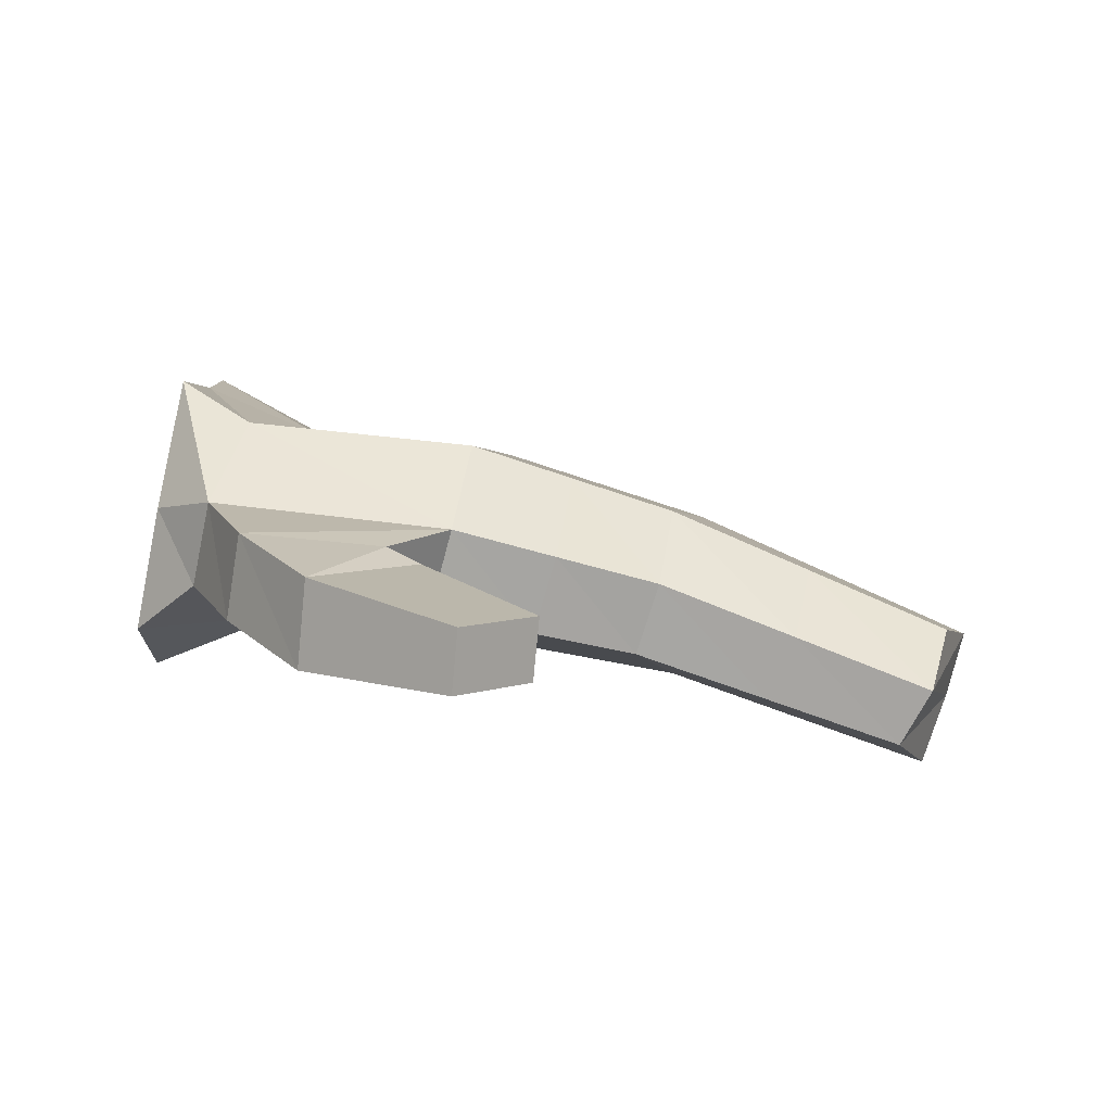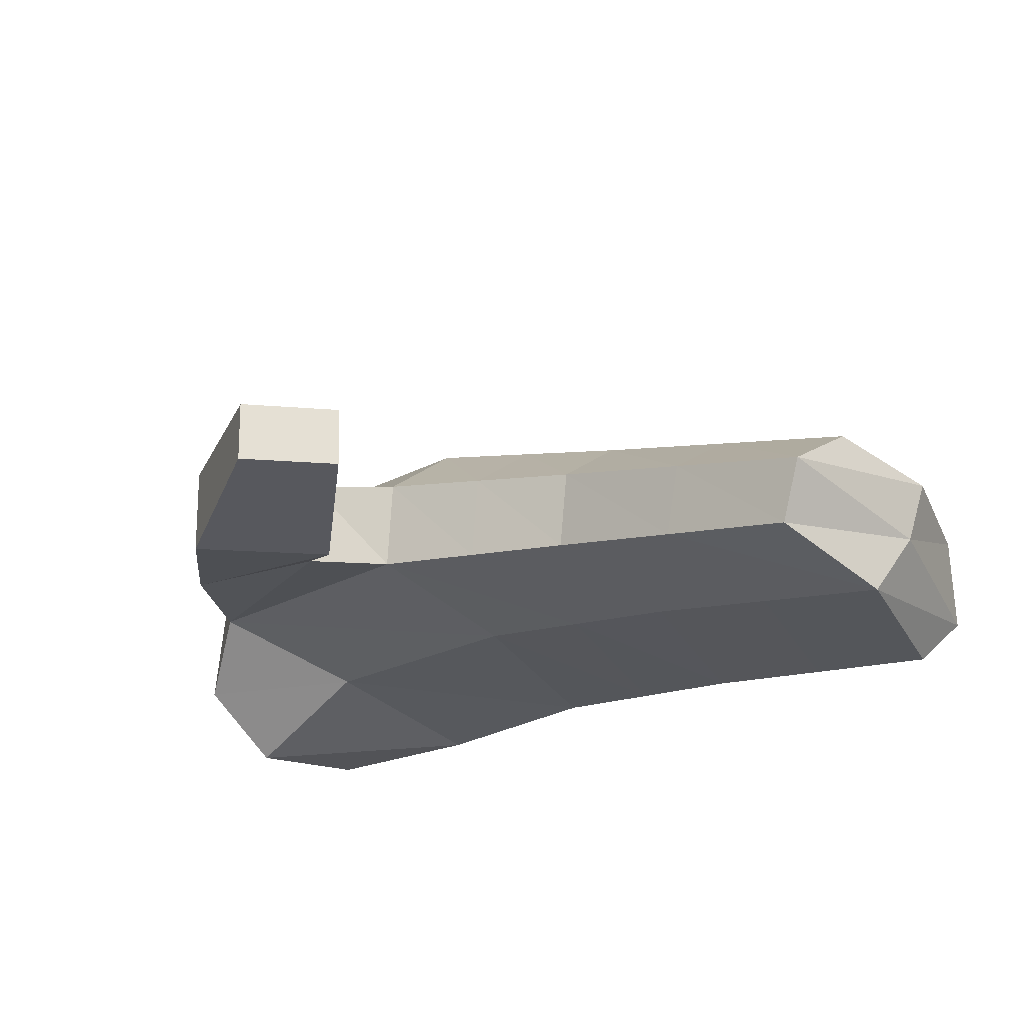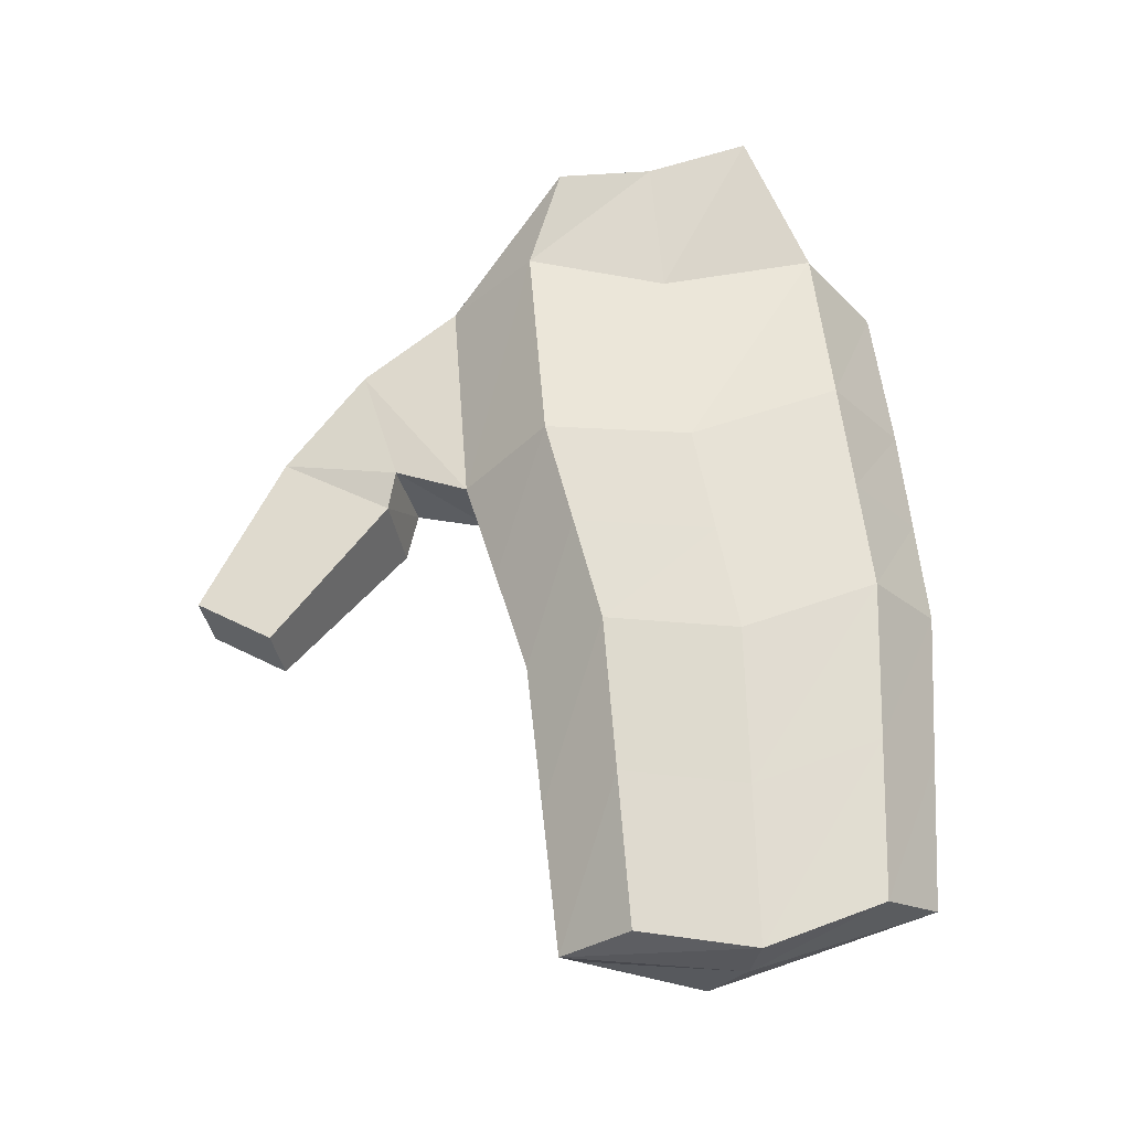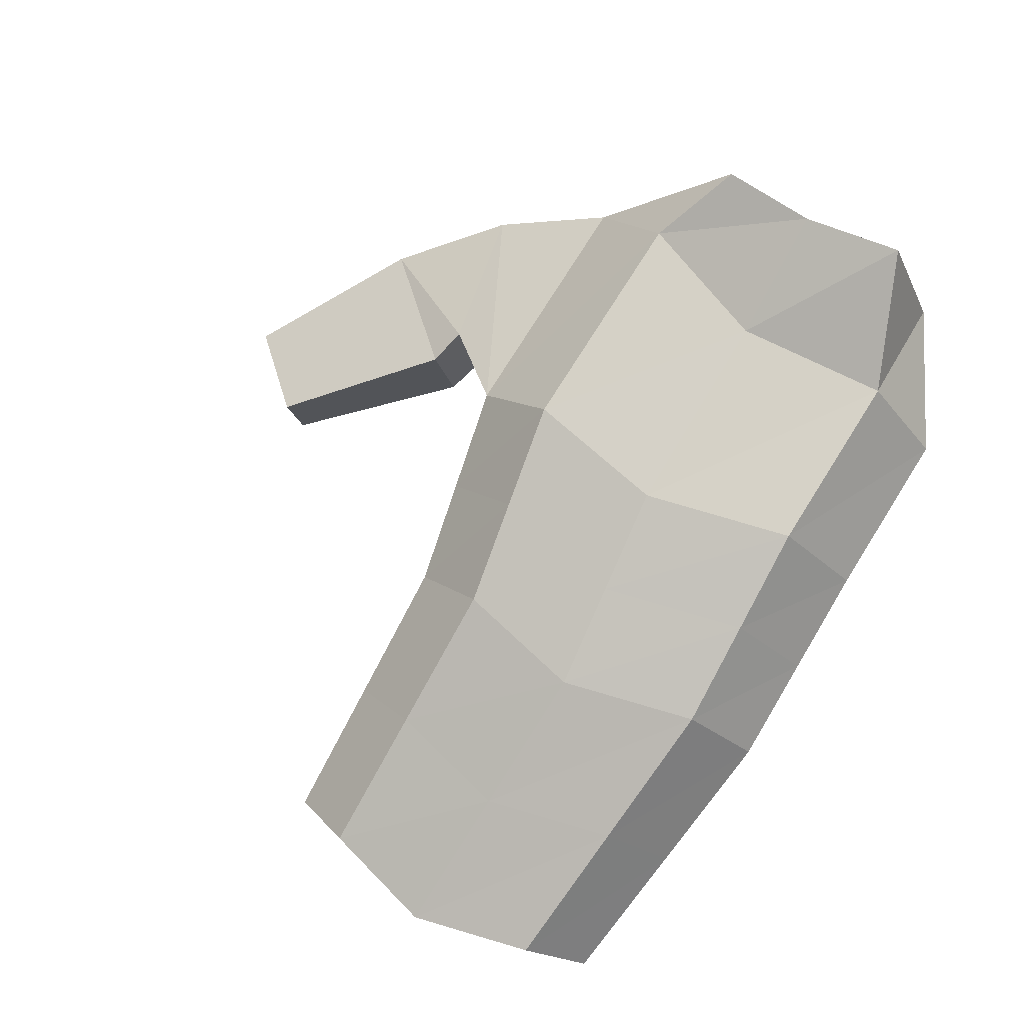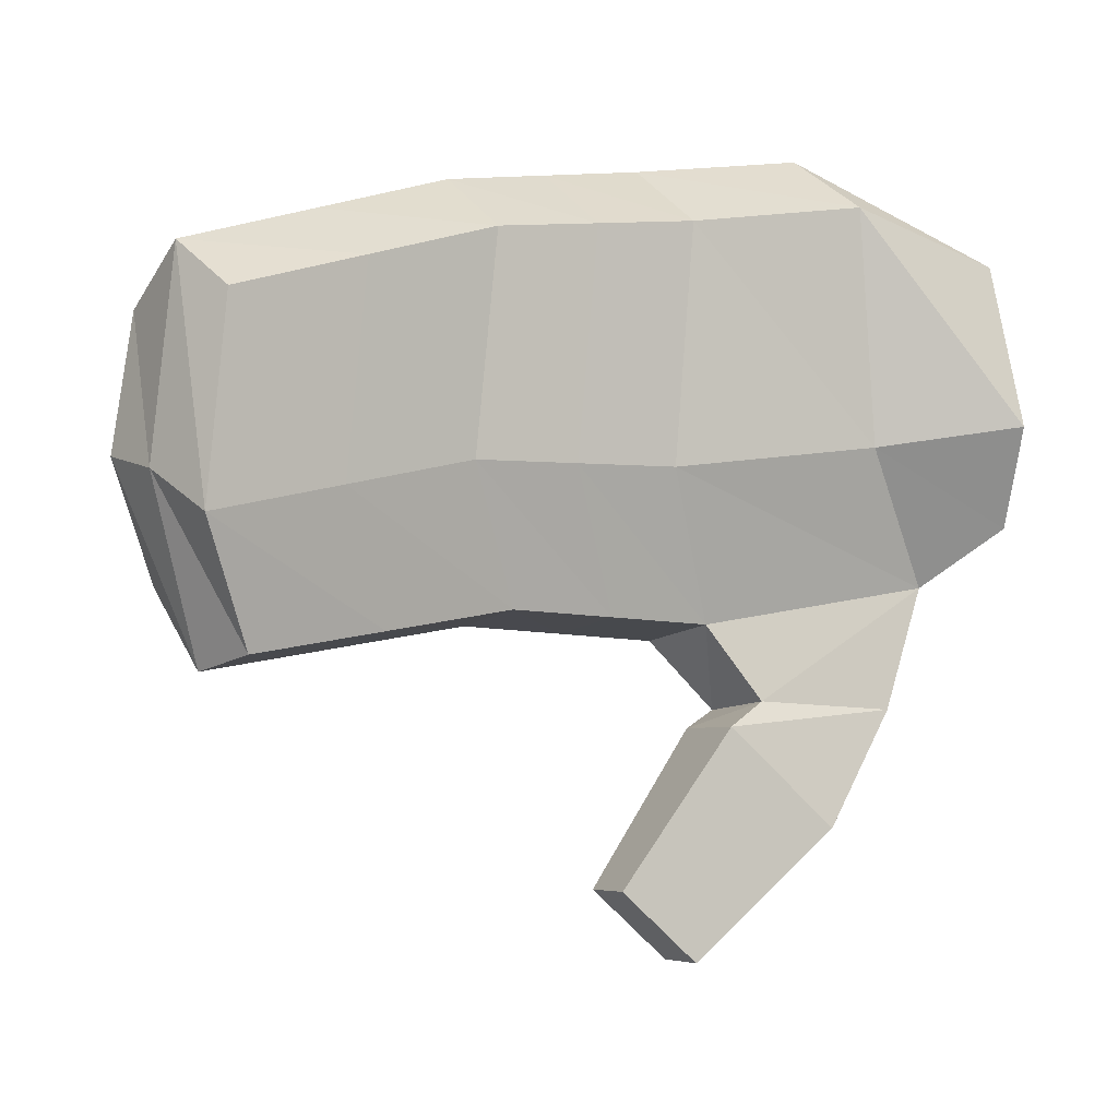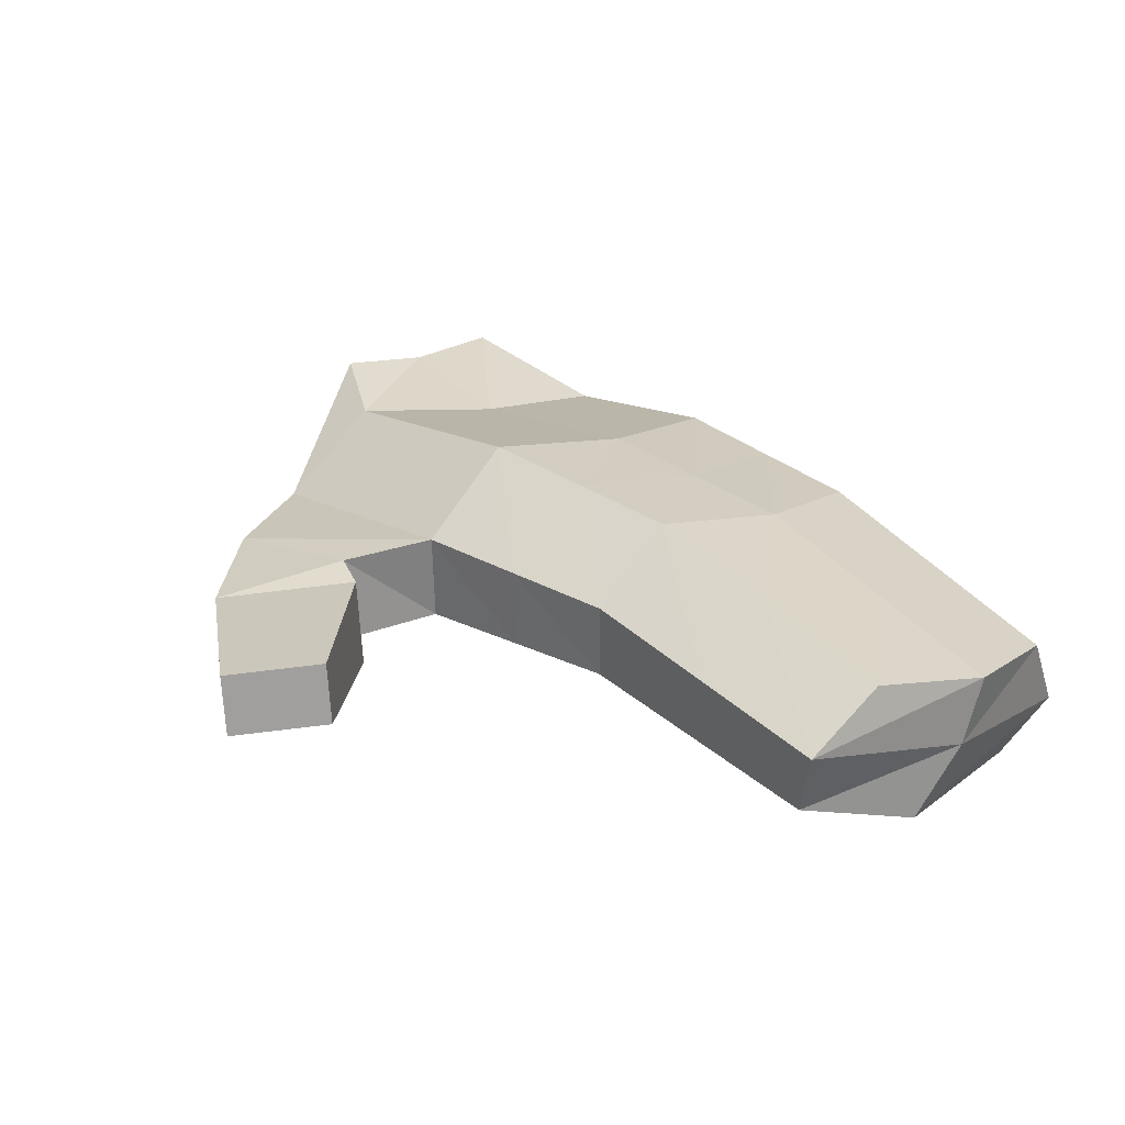
<metadata>
{"format":"obj","ext":"obj","renderer":"f3d","projection":"perspective","resolution":1024,"background":"white","views":[{"elev":-2.7,"azim":1.2,"up":"+Z"},{"elev":-38.6,"azim":33.2,"up":"+Z"},{"elev":45.5,"azim":81.3,"up":"+Z"},{"elev":71.7,"azim":118.4,"up":"+Z"},{"elev":7.1,"azim":159.6,"up":"+Y"},{"elev":7.3,"azim":44.8,"up":"+Z"}]}
</metadata>
<code>
o LeftHand.001_Hand.003
v -0.09789 -0.003821 0.05637
v -0.07741 -0.01562 0.04344
v -0.085 -0.03656 0.02008
v -0.102 -0.018 0.01983
v -0.06241 0.06102 0.04537
v -0.09546 0.04842 0.06302
v -0.09971 0.06167 0.02621
v -0.06349 0.08045 0.02055
v -0.06214 0.02 0.04306
v -0.09487 0.02138 0.05755
v -0.108 0.01362 -0.02233
v -0.07279 0.008343 -0.009108
v -0.07176 0.06864 -0.000868
v -0.106 0.05342 -0.006933
v -0.006698 0.01728 0.03729
v -0.01602 -0.02032 0.03651
v -0.09007 -0.02936 -0.001779
v -0.02638 -0.0345 -0.00916
v -0.01544 0.005706 -0.01525
v -0.02017 -0.04147 0.01247
v -0.01784 0.0774 0.01667
v -0.01358 0.05763 0.04088
v -0.1083 -0.01332 -0.01307
v 0.07273 0.06769 -0.01253
v 0.1087 0.06056 -0.02713
v 0.1151 0.04462 -0.01069
v 0.07806 0.05077 0.006059
v 0.1216 0.01211 -0.01409
v 0.08475 0.01625 0.002819
v 0.07368 0.00635 -0.03756
v 0.1082 0.002778 -0.04982
v 0.1005 0.05064 -0.04161
v 0.06547 0.05716 -0.02911
v 0.07021 -0.03402 -0.01565
v 0.106 -0.03525 -0.02977
v 0.09791 -0.02962 -0.04415
v 0.06305 -0.02805 -0.03211
v -0.02414 0.06509 -0.005125
v -0.03927 -0.05371 -0.0149
v -0.03549 -0.05949 0.007081
v 0.1163 0.01081 -0.03128
v 0.1123 -0.0182 -0.01345
v 0.07544 -0.01592 0.002807
v 0.00315 0.06438 -0.01087
v 0.03044 0.06368 -0.01662
v 0.03674 0.07482 0.002064
v 0.009453 0.07611 0.009368
v 0.02059 0.01884 0.02851
v 0.04788 0.0204 0.01973
v 0.03856 -0.01364 0.01906
v 0.01127 -0.01698 0.02779
v 0.000905 -0.03049 -0.01462
v 0.02819 -0.02647 -0.02007
v 0.03914 0.009922 -0.0253
v 0.01185 0.007814 -0.02028
v 0.03441 -0.03279 -0.001533
v 0.007117 -0.03713 0.005471
v 0.01371 0.05728 0.03185
v 0.04099 0.05692 0.02281
v -0.07242 -0.06455 0.01036
v -0.0523 -0.08955 -0.001792
v -0.05458 -0.08519 -0.0243
v -0.0762 -0.05877 -0.01162
v -0.01527 -0.1143 -0.03014
v 0.002872 -0.09557 -0.02716
v -0.02871 -0.05849 -0.02004
v -0.02643 -0.06285 0.002465
v -0.01367 -0.1174 -0.01436
v 0.00447 -0.09863 -0.01137
f 1 3 2
f 3 1 4
f 5 7 6
f 7 5 8
f 6 9 5
f 9 6 10
f 11 13 12
f 13 11 14
f 9 16 15
f 16 9 2
f 17 19 18
f 19 17 12
f 2 20 16
f 20 2 3
f 8 22 21
f 22 8 5
f 23 12 17
f 12 23 11
f 10 2 9
f 2 10 1
f 14 8 13
f 8 14 7
f 4 17 3
f 17 4 23
f 24 26 25
f 26 24 27
f 27 28 26
f 28 27 29
f 30 32 31
f 32 30 33
f 34 36 35
f 36 34 37
f 13 21 38
f 21 13 8
f 18 40 39
f 40 18 20
f 12 38 19
f 38 12 13
f 5 15 22
f 15 5 9
f 41 36 31
f 36 41 35
f 25 31 32
f 31 25 41
f 26 41 25
f 41 26 28
f 28 35 41
f 35 28 42
f 43 35 42
f 35 43 34
f 37 31 36
f 31 37 30
f 29 42 28
f 42 29 43
f 33 25 32
f 25 33 24
f 44 46 45
f 46 44 47
f 48 50 49
f 50 48 51
f 52 54 53
f 54 52 55
f 51 56 50
f 56 51 57
f 57 53 56
f 53 57 52
f 55 45 54
f 45 55 44
f 58 49 59
f 49 58 48
f 47 59 46
f 59 47 58
f 60 62 61
f 62 60 63
f 17 39 63
f 39 17 18
f 20 60 40
f 60 20 3
f 3 63 60
f 63 3 17
f 62 65 64
f 65 62 66
f 63 66 62
f 66 63 39
f 40 61 67
f 61 40 60
f 39 67 66
f 67 39 40
f 68 65 69
f 65 68 64
f 67 68 69
f 68 67 61
f 66 69 65
f 69 66 67
f 61 64 68
f 64 61 62
f 10 7 4
f 7 14 11
f 11 23 4
f 10 6 7
f 4 7 11
f 10 4 1
f 45 24 33
f 24 45 46
f 49 43 29
f 43 49 50
f 53 30 37
f 30 53 54
f 50 34 43
f 34 50 56
f 56 37 34
f 37 56 53
f 54 33 30
f 33 54 45
f 59 29 27
f 29 59 49
f 46 27 24
f 27 46 59
f 21 58 47
f 58 21 22
f 22 48 58
f 48 22 15
f 19 44 55
f 44 19 38
f 20 52 57
f 52 20 18
f 16 57 51
f 57 16 20
f 18 55 52
f 55 18 19
f 15 51 48
f 51 15 16
f 38 47 44
f 47 38 21

</code>
